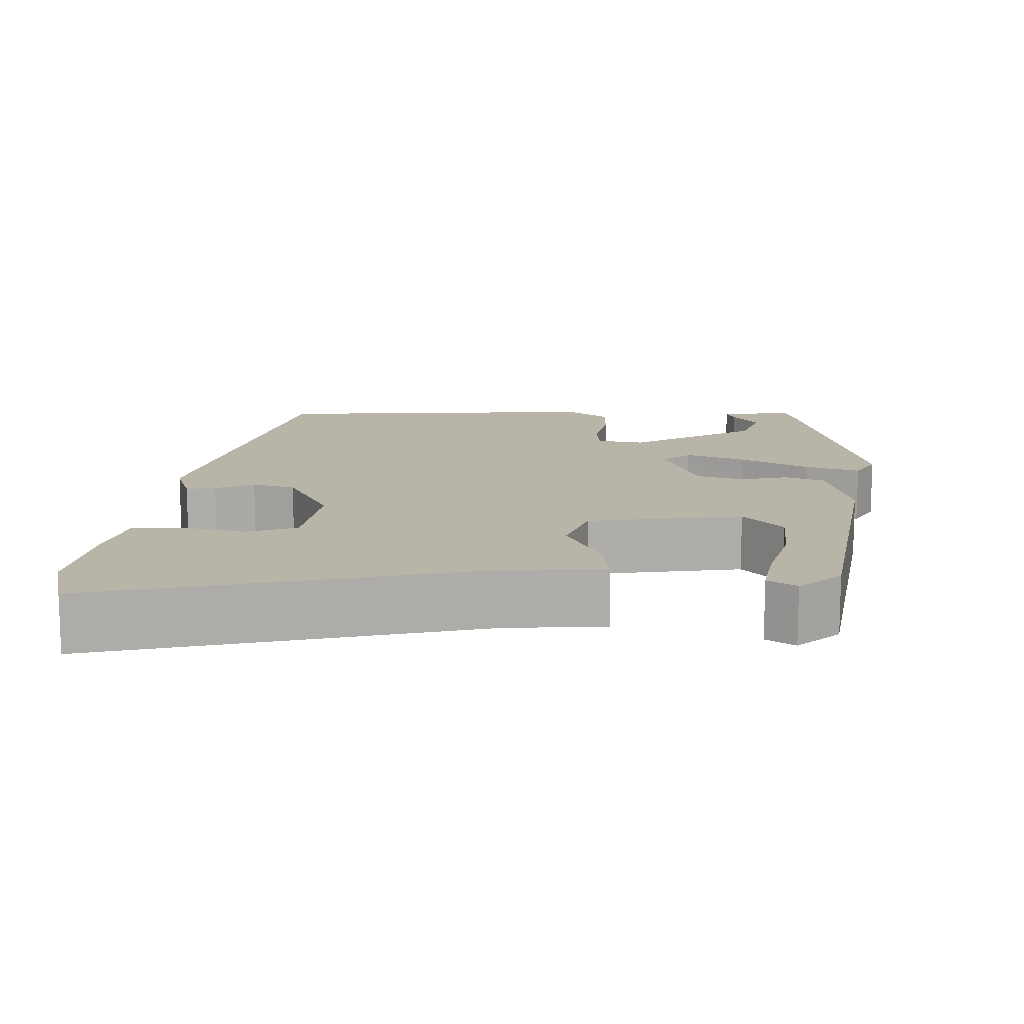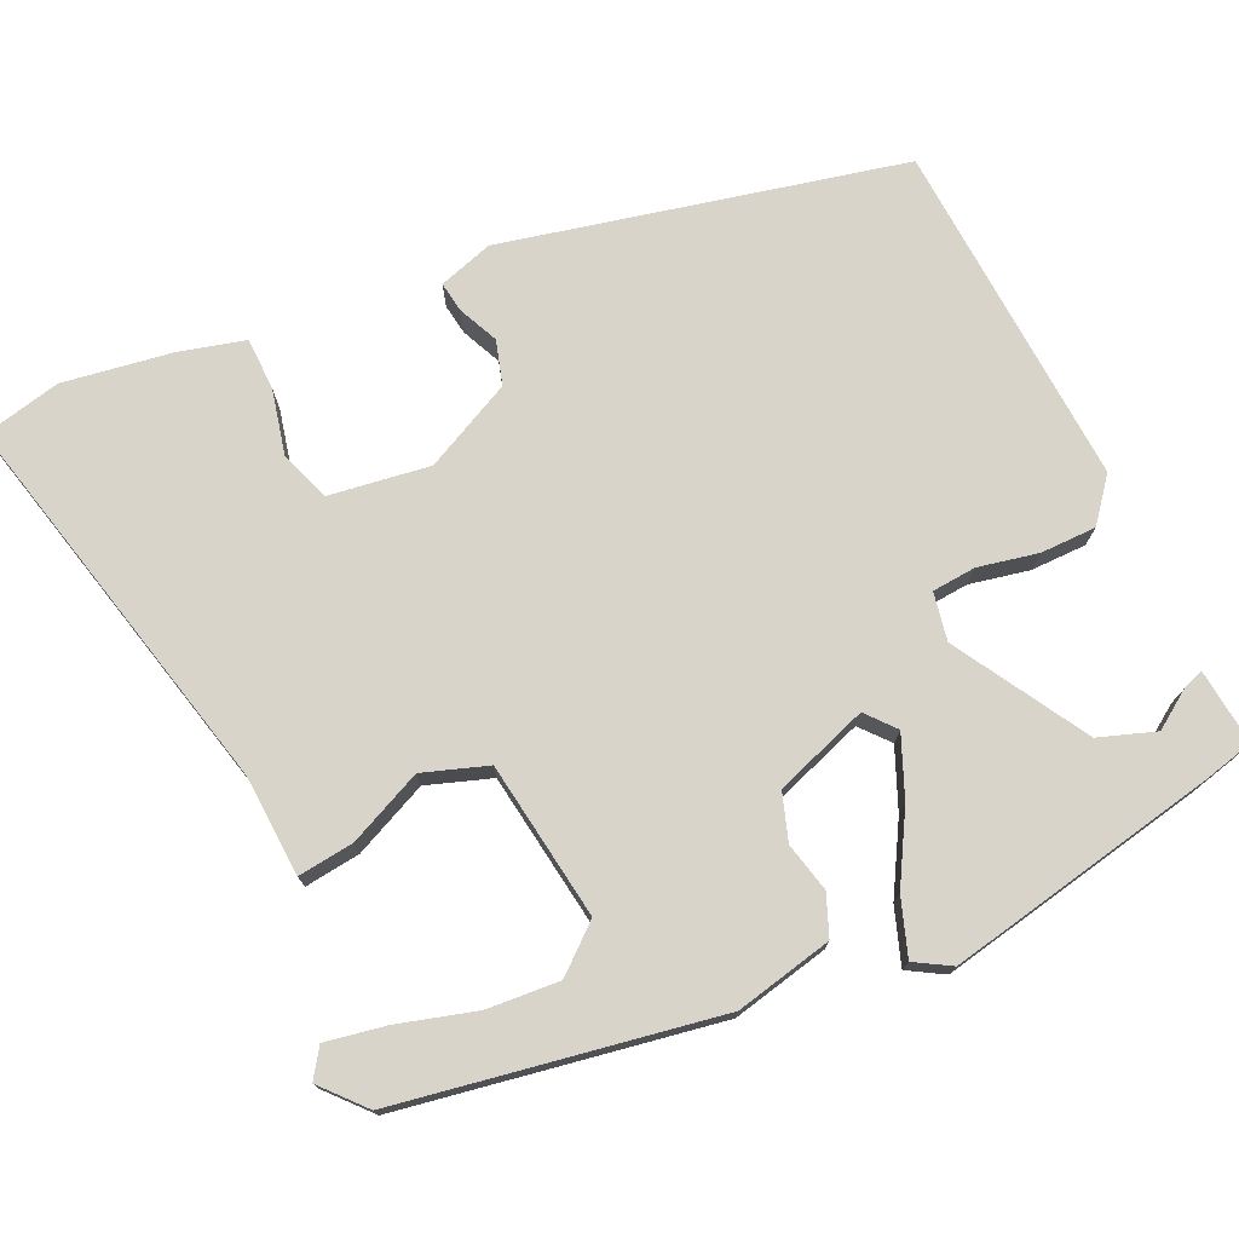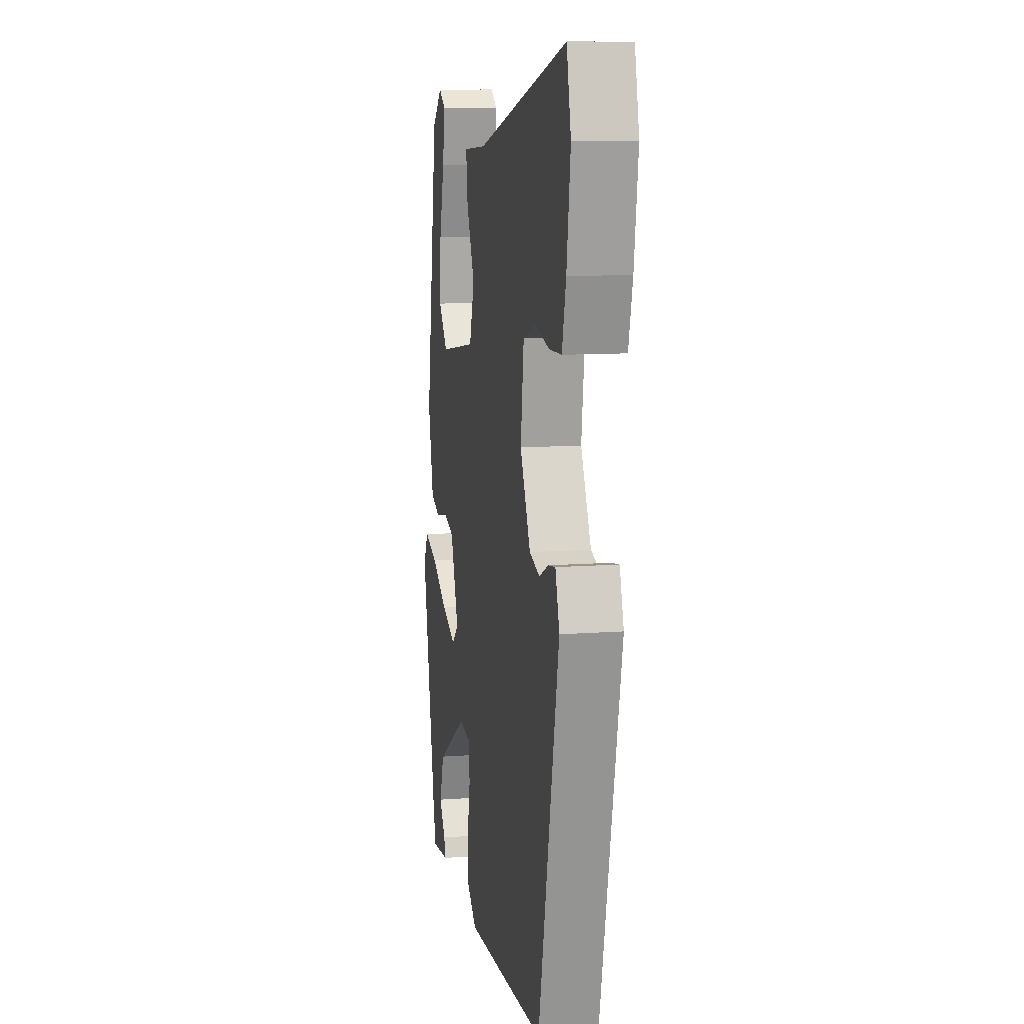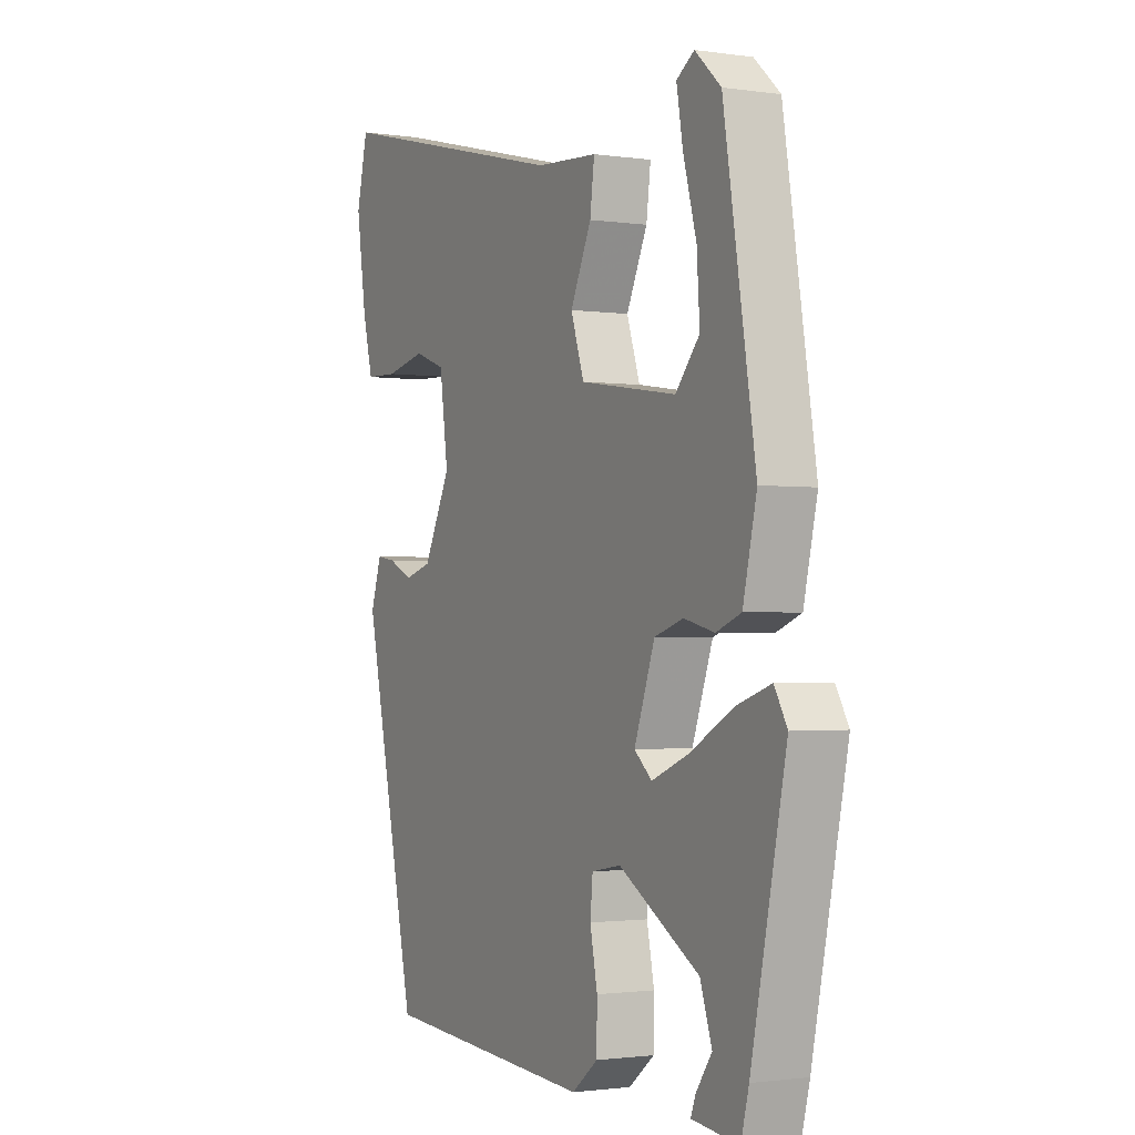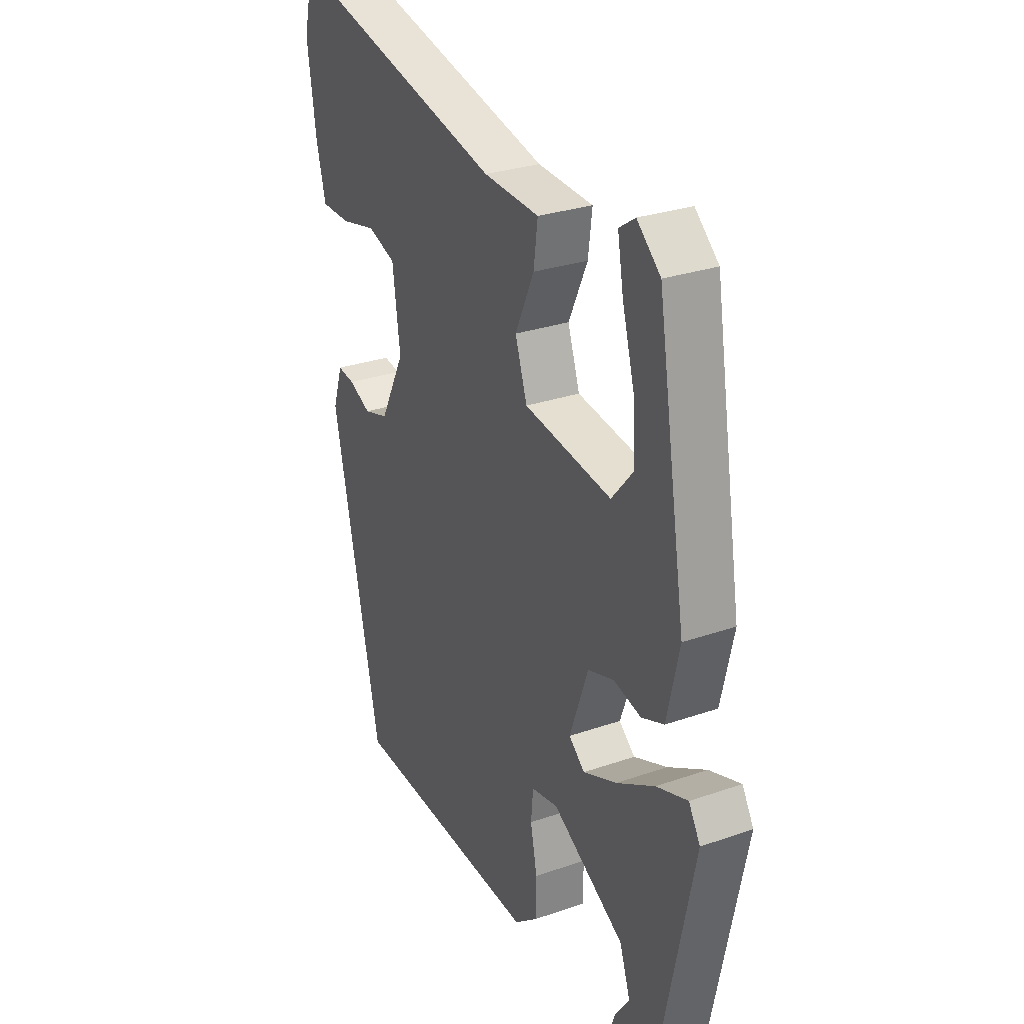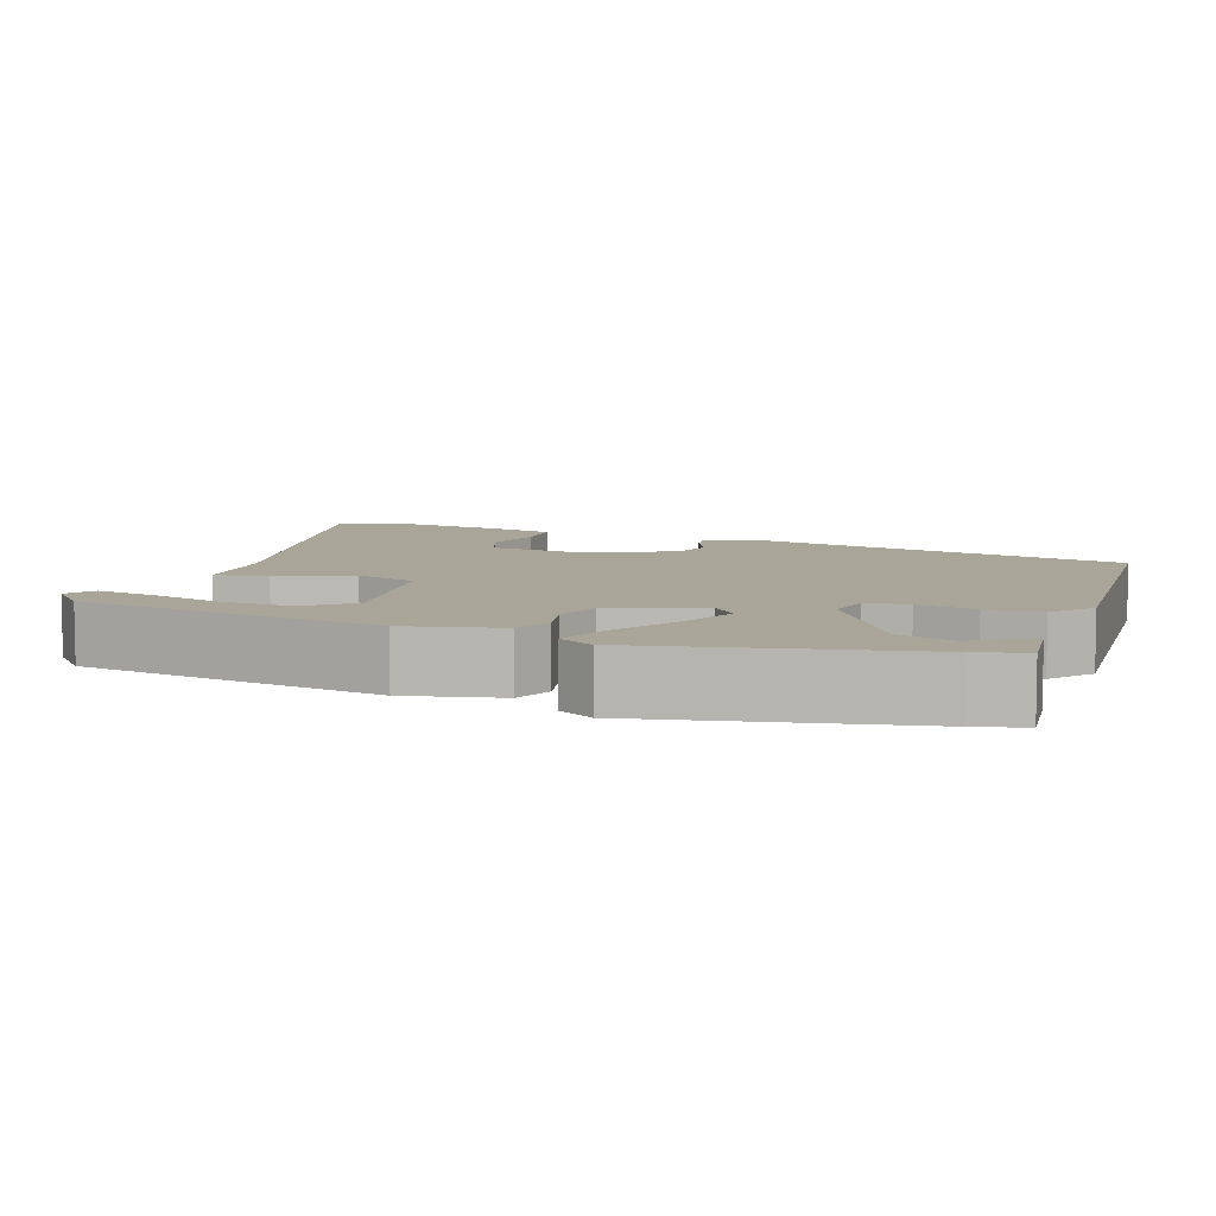
<metadata>
{"format":"obj","ext":"obj","renderer":"f3d","projection":"perspective","resolution":1024,"background":"white","views":[{"elev":13.0,"azim":1.7,"up":"+Y"},{"elev":75.0,"azim":65.6,"up":"+Y"},{"elev":10.8,"azim":-100.5,"up":"+Z"},{"elev":-1.6,"azim":62.1,"up":"+Z"},{"elev":28.3,"azim":62.2,"up":"+Z"},{"elev":7.4,"azim":109.6,"up":"+Y"}]}
</metadata>
<code>
v 0.451 0.07 -0.484
v 0.435 0.07 -0.547
v 0.34 0.07 -0.536
v 0.35 0.07 -0.509
v 0.382 0.07 -0.463
v 0.358 0.07 -0.392
v 0.194 0.07 -0.294
v 0.134 0.07 -0.305
v 0.129 0.07 -0.36
v 0.144 0.07 -0.435
v 0.143 0.07 -0.505
v 0.09 0.07 -0.547
v -0.344 0.07 -0.517
v -0.453 0.07 -0.019
v -0.431 0.07 0.049
v -0.393 0.07 0.043
v -0.343 0.07 0.02
v -0.288 0.07 0.036
v -0.233 0.07 0.146
v -0.25 0.07 0.272
v -0.313 0.07 0.295
v -0.394 0.07 0.277
v -0.46 0.07 0.279
v -0.481 0.07 0.362
v -0.501 0.07 0.498
v -0.478 0.07 0.596
v 0.012 0.07 0.475
v 0.138 0.07 0.467
v 0.129 0.07 0.397
v 0.086 0.07 0.304
v 0.113 0.07 0.223
v 0.311 0.07 0.193
v 0.36 0.07 0.25
v 0.354 0.07 0.341
v 0.327 0.07 0.439
v 0.314 0.07 0.514
v 0.35 0.07 0.538
v 0.403 0.07 0.49
v 0.468 0.07 0.092
v 0.44 0.07 -0.03
v 0.389 0.07 -0.05
v 0.327 0.07 -0.035
v 0.268 0.07 -0.054
v 0.226 0.07 -0.171
v 0.262 0.07 -0.202
v 0.338 0.07 -0.171
v 0.425 0.07 -0.122
v 0.496 0.07 -0.098
v 0.522 0.07 -0.143
v 0.451 0 -0.484
v 0.435 0 -0.547
v 0.34 0 -0.536
v 0.35 0 -0.509
v 0.382 0 -0.463
v 0.358 0 -0.392
v 0.194 0 -0.294
v 0.134 0 -0.305
v 0.129 0 -0.36
v 0.144 0 -0.435
v 0.143 0 -0.505
v 0.09 0 -0.547
v -0.344 0 -0.517
v -0.453 0 -0.019
v -0.431 0 0.049
v -0.393 0 0.043
v -0.343 0 0.02
v -0.288 0 0.036
v -0.233 0 0.146
v -0.25 0 0.272
v -0.313 0 0.295
v -0.394 0 0.277
v -0.46 0 0.279
v -0.481 0 0.362
v -0.501 0 0.498
v -0.478 0 0.596
v 0.012 0 0.475
v 0.138 0 0.467
v 0.129 0 0.397
v 0.086 0 0.304
v 0.113 0 0.223
v 0.311 0 0.193
v 0.36 0 0.25
v 0.354 0 0.341
v 0.327 0 0.439
v 0.314 0 0.514
v 0.35 0 0.538
v 0.403 0 0.49
v 0.468 0 0.092
v 0.44 0 -0.03
v 0.389 0 -0.05
v 0.327 0 -0.035
v 0.268 0 -0.054
v 0.226 0 -0.171
v 0.262 0 -0.202
v 0.338 0 -0.171
v 0.425 0 -0.122
v 0.496 0 -0.098
v 0.522 0 -0.143
f 49 1 2
f 48 49 2
f 47 48 2
f 46 47 2
f 40 41 42
f 39 40 42
f 38 39 42
f 36 37 38
f 35 36 38
f 34 35 38
f 33 34 38
f 33 38 42
f 32 33 42 43
f 27 28 29 30
f 27 30 31
f 25 26 27
f 24 25 27
f 23 24 27
f 22 23 27
f 21 22 27
f 20 21 27 31
f 32 43 44
f 31 32 44
f 20 31 44
f 19 20 44
f 15 16 17
f 14 15 17
f 13 14 17
f 12 13 17
f 11 12 17
f 10 11 17
f 9 10 17
f 8 9 17 18
f 2 3 4 5
f 2 5 6
f 46 2 6
f 45 46 6 7
f 19 44 45
f 18 19 45
f 8 18 45
f 7 8 45
f 51 50 98
f 51 98 97
f 51 97 96
f 51 96 95
f 91 90 89
f 91 89 88
f 91 88 87
f 87 86 85
f 87 85 84
f 87 84 83
f 87 83 82
f 91 87 82
f 92 91 82 81
f 79 78 77 76
f 80 79 76
f 76 75 74
f 76 74 73
f 76 73 72
f 76 72 71
f 76 71 70
f 80 76 70 69
f 93 92 81
f 93 81 80
f 93 80 69
f 93 69 68
f 66 65 64
f 66 64 63
f 66 63 62
f 66 62 61
f 66 61 60
f 66 60 59
f 66 59 58
f 67 66 58 57
f 54 53 52 51
f 55 54 51
f 55 51 95
f 56 55 95 94
f 94 93 68
f 94 68 67
f 94 67 57
f 94 57 56
f 1 50 51 2
f 2 51 52 3
f 3 52 53 4
f 4 53 54 5
f 5 54 55 6
f 6 55 56 7
f 7 56 57 8
f 8 57 58 9
f 9 58 59 10
f 10 59 60 11
f 11 60 61 12
f 12 61 62 13
f 13 62 63 14
f 14 63 64 15
f 15 64 65 16
f 16 65 66 17
f 17 66 67 18
f 18 67 68 19
f 19 68 69 20
f 20 69 70 21
f 21 70 71 22
f 22 71 72 23
f 23 72 73 24
f 24 73 74 25
f 25 74 75 26
f 26 75 76 27
f 27 76 77 28
f 28 77 78 29
f 29 78 79 30
f 30 79 80 31
f 31 80 81 32
f 32 81 82 33
f 33 82 83 34
f 34 83 84 35
f 35 84 85 36
f 36 85 86 37
f 37 86 87 38
f 38 87 88 39
f 39 88 89 40
f 40 89 90 41
f 41 90 91 42
f 42 91 92 43
f 43 92 93 44
f 44 93 94 45
f 45 94 95 46
f 46 95 96 47
f 47 96 97 48
f 48 97 98 49
f 49 98 50 1

</code>
